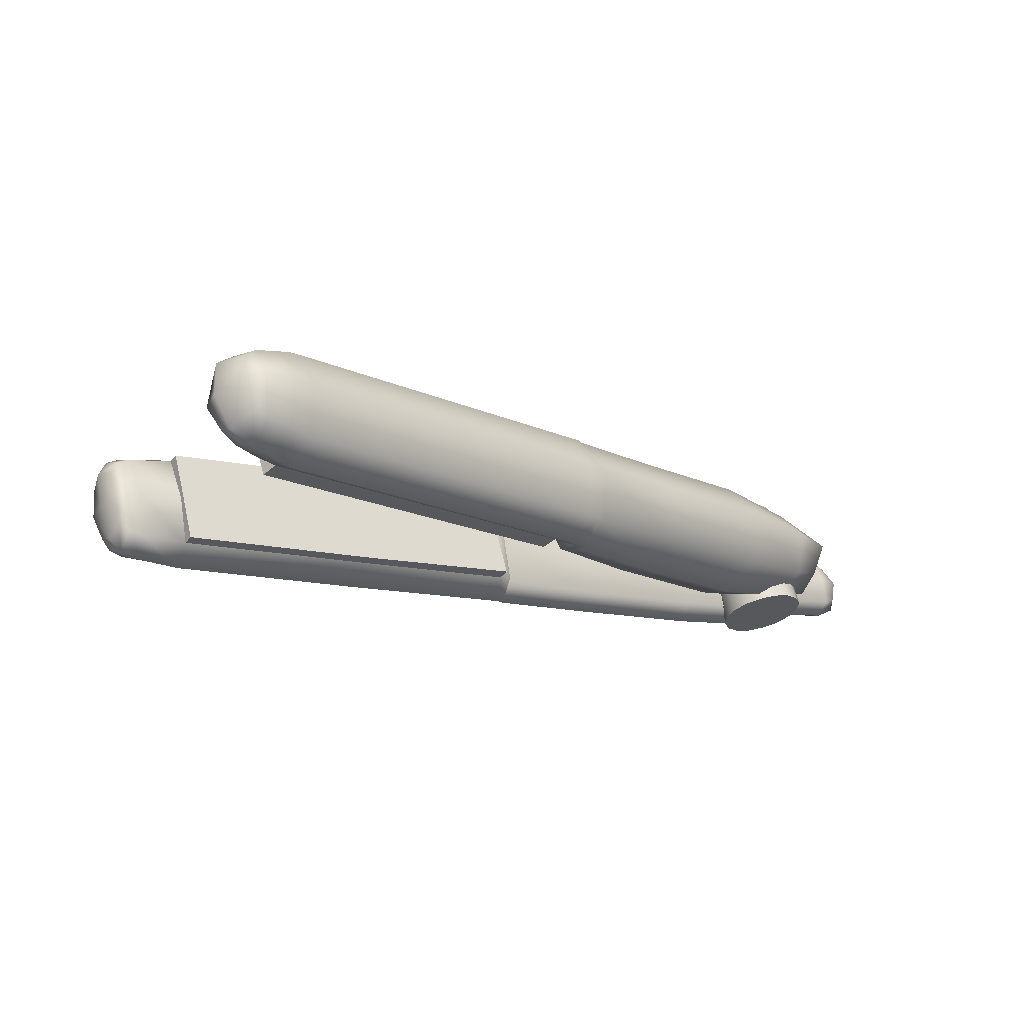
<metadata>
{"format":"obj","ext":"obj","renderer":"f3d","projection":"perspective","resolution":1024,"background":"white","views":[{"elev":-5.8,"azim":178.6,"up":"+Z"}]}
</metadata>
<code>
g hairStraightener
v -0.4122 -0.2125 -0.1503
v -0.4025 -0.2271 -0.1124
v -0.4102 -0.2465 -0.1182
v -0.42 -0.2319 -0.1561
v -0.4102 -0.2669 -0.126
v -0.419 -0.2513 -0.1639
v -0.4015 -0.2844 -0.1348
v -0.4112 -0.2688 -0.1727
v -0.3869 -0.297 -0.1435
v -0.3966 -0.2815 -0.1814
v -0.3675 -0.3019 -0.1513
v -0.3772 -0.2873 -0.1882
v -0.3471 -0.2999 -0.1552
v -0.3558 -0.2853 -0.1931
v -0.3277 -0.2912 -0.1561
v -0.3374 -0.2756 -0.194
v -0.3131 -0.2756 -0.1532
v -0.3228 -0.2601 -0.1911
v -0.3053 -0.2562 -0.1484
v -0.315 -0.2416 -0.1853
v -0.3053 -0.2368 -0.1396
v -0.315 -0.2212 -0.1775
v -0.3141 -0.2193 -0.1309
v -0.3228 -0.2037 -0.1688
v -0.3286 -0.2067 -0.1221
v -0.3383 -0.1911 -0.16
v -0.3481 -0.2008 -0.1153
v -0.3578 -0.1853 -0.1532
v -0.3694 -0.2028 -0.1105
v -0.3782 -0.1872 -0.1484
v -0.3879 -0.2125 -0.1095
v -0.3976 -0.1969 -0.1474
v -0.4025 -0.2271 -0.1124
v -0.4122 -0.2125 -0.1503
v -0.3879 -0.2513 -0.05316
v -0.3791 -0.2659 -0.01527
v -0.3869 -0.2853 -0.0211
v -0.3957 -0.2698 -0.05899
v -0.3859 -0.3048 -0.02887
v -0.3957 -0.2902 -0.06676
v -0.3782 -0.3223 -0.03859
v -0.3869 -0.3077 -0.0755
v -0.3636 -0.3349 -0.04636
v -0.3723 -0.3203 -0.08425
v -0.3442 -0.3407 -0.05413
v -0.3529 -0.3261 -0.09105
v -0.3228 -0.3388 -0.05802
v -0.3325 -0.3242 -0.0959
v -0.3043 -0.3291 -0.05899
v -0.3131 -0.3145 -0.09688
v -0.2898 -0.3145 -0.05607
v -0.2985 -0.2989 -0.09396
v -0.282 -0.2951 -0.05122
v -0.2907 -0.2805 -0.08813
v -0.282 -0.2756 -0.04247
v -0.2907 -0.2601 -0.08036
v -0.2898 -0.2572 -0.03373
v -0.2995 -0.2426 -0.07162
v -0.3053 -0.2445 -0.02499
v -0.3141 -0.23 -0.06287
v -0.3247 -0.2397 -0.01819
v -0.3335 -0.2241 -0.05607
v -0.3451 -0.2416 -0.0143
v -0.3539 -0.2261 -0.05122
v -0.3646 -0.2504 -0.01333
v -0.3733 -0.2358 -0.05024
v -0.3791 -0.2659 -0.01527
v -0.3879 -0.2513 -0.05316
v 0.2815 0.4102 -0.05122
v -0.04302 0.08479 -0.1037
v -0.02942 0.06536 -0.05122
v 0.2951 0.3908 -0.00167
v -0.01776 0.04399 0.0002728
v 0.3067 0.3704 0.04788
v 0.2669 0.4238 -0.04247
v 0.2815 0.4102 -0.05122
v 0.2951 0.3908 -0.00167
v 0.2853 0.3986 0.004159
v -0.03913 0.07216 -0.04636
v -0.02942 0.06536 -0.05122
v -0.04302 0.08479 -0.1037
v -0.05759 0.09742 -0.09493
v -0.05759 0.09742 -0.09493
v -0.04302 0.08479 -0.1037
v 0.2815 0.4102 -0.05122
v 0.2669 0.4238 -0.04247
v 0.2853 0.3986 0.004159
v 0.2951 0.3908 -0.00167
v 0.3067 0.3704 0.04788
v 0.2921 0.384 0.05759
v 0.2921 0.384 0.05759
v 0.3067 0.3704 0.04788
v -0.01776 0.04399 0.0002728
v -0.03136 0.05662 0.009016
v -0.03136 0.05662 0.009016
v -0.01776 0.04399 0.0002728
v -0.02942 0.06536 -0.05122
v -0.03913 0.07216 -0.04636
v 0.3854 0.2937 -0.06287
v 0.1736 0.1664 -0.1241
v 0.3737 0.3131 -0.1124
v 0.1863 0.146 -0.07259
v 0.398 0.2733 -0.01236
v 0.002642 0.04107 -0.1318
v 0.1989 0.1256 -0.02013
v 0.01527 0.0197 -0.08036
v 0.0279 -0.0006987 -0.02887
v 0.4048 0.2645 -0.01819
v 0.398 0.2733 -0.01236
v 0.3854 0.2937 -0.06287
v 0.3883 0.2907 -0.06482
v 0.3737 0.3131 -0.1124
v 0.3805 0.3043 -0.1182
v 0.2057 0.1159 -0.02596
v 0.398 0.2733 -0.01236
v 0.4048 0.2645 -0.01819
v 0.1989 0.1256 -0.02013
v 0.03567 -0.01138 -0.0347
v 0.0279 -0.0006987 -0.02887
v 0.3805 0.3043 -0.1182
v 0.3737 0.3131 -0.1124
v 0.1736 0.1664 -0.1241
v 0.1804 0.1577 -0.1299
v 0.002642 0.04107 -0.1318
v 0.01041 0.03039 -0.1386
v 0.01041 0.03039 -0.1386
v 0.002642 0.04107 -0.1318
v 0.01527 0.0197 -0.08036
v 0.01819 0.01582 -0.08327
v 0.0279 -0.0006987 -0.02887
v 0.03567 -0.01138 -0.0347
v -0.1139 0.1237 -0.07065
v -0.09256 0.1042 -0.1046
v -0.07896 0.1207 -0.1017
v -0.09159 0.09548 -0.1085
v -0.09936 0.1382 -0.0687
v 0.2455 0.4462 -0.0483
v -0.1169 0.1178 -0.07259
v -0.1819 -0.004585 -0.126
v -0.2111 0.02165 -0.08716
v -0.3073 -0.1348 -0.1464
v -0.3374 -0.1076 -0.1076
v -0.3908 -0.2271 -0.1464
v -0.4161 -0.2047 -0.1144
v -0.4316 -0.2756 -0.1406
v -0.1169 0.1178 -0.009442
v -0.1207 0.113 -0.009442
v -0.2159 0.01776 -0.02499
v -0.1013 0.1324 -0.006528
v -0.3432 -0.1114 -0.04442
v -0.4452 -0.2475 -0.1124
v -0.4229 -0.2047 -0.0619
v -0.4588 -0.2543 -0.07356
v -0.4316 -0.3038 -0.09979
v -0.4297 -0.2737 -0.0483
v -0.4102 -0.3096 -0.05413
v -0.3636 -0.2717 -0.03567
v -0.3957 -0.2368 -0.03179
v -0.2733 -0.1901 -0.008471
v -0.3121 -0.1493 -0.003613
v -0.1479 -0.05996 0.01193
v -0.1849 -0.02013 0.01582
v -0.05759 0.0401 0.02942
v -0.09159 0.07605 0.03136
v -0.05856 0.04885 0.0333
v -0.08868 0.08188 0.0333
v -0.07411 0.09742 0.03525
v -0.04496 0.06536 0.03622
v 0.2494 0.4248 0.08382
v 0.2785 0.3928 0.08479
v 0.2951 0.4151 0.08091
v 0.2222 0.4588 0.04302
v 0.2669 0.4462 0.08188
v 0.3135 0.4374 0.07702
v 0.2251 0.4646 -0.01624
v 0.2407 0.4782 0.0469
v 0.2863 0.4666 0.07896
v 0.3291 0.4617 0.06536
v 0.2445 0.4812 -0.007499
v 0.2659 0.4627 -0.03859
v 0.263 0.4957 0.04788
v 0.2669 0.4977 -0.0006987
v 0.2873 0.4792 -0.02887
v 0.2989 0.4792 0.06925
v 0.2902 0.5035 0.04399
v 0.3281 0.4841 0.02747
v 0.2834 0.5025 0.009016
v 0.3096 0.4918 -0.01138
v -0.4044 -0.2873 -0.1386
v -0.4316 -0.2756 -0.1406
v -0.4316 -0.3038 -0.09979
v -0.3908 -0.2271 -0.1464
v -0.3986 -0.3125 -0.1114
v -0.4102 -0.3096 -0.05413
v -0.3665 -0.2523 -0.1454
v -0.3073 -0.1348 -0.1464
v -0.2762 -0.1659 -0.1454
v -0.1819 -0.004585 -0.126
v -0.3481 -0.2756 -0.1085
v -0.3889 -0.3125 -0.07453
v -0.3461 -0.2853 -0.06287
v -0.3636 -0.2717 -0.03567
v -0.1518 -0.0347 -0.1241
v -0.09159 0.09548 -0.1085
v -0.2548 -0.194 -0.09979
v -0.2509 -0.2067 -0.04247
v -0.2733 -0.1901 -0.008471
v -0.06536 0.06828 -0.1046
v -0.09256 0.1042 -0.1046
v -0.1305 -0.06287 -0.07745
v -0.1266 -0.0755 -0.02013
v -0.1479 -0.05996 0.01193
v -0.04496 0.04107 -0.05704
v -0.0401 0.02747 -0.0006987
v -0.05759 0.0401 0.02942
v -0.06925 0.08091 -0.09882
v -0.05079 0.05468 -0.05024
v -0.04399 0.03913 0.00513
v -0.05856 0.04885 0.0333
v -0.04496 0.06536 0.03622
v -0.05759 0.09742 -0.09493
v -0.07896 0.1207 -0.1017
v -0.03913 0.07216 -0.04636
v 0.2669 0.4238 -0.04247
v -0.03136 0.05662 0.009016
v 0.2455 0.4462 -0.0483
v 0.2785 0.3928 0.08479
v 0.2659 0.4627 -0.03859
v 0.2921 0.384 0.05759
v 0.2873 0.4404 -0.0347
v 0.2853 0.3986 0.004159
v 0.2873 0.4792 -0.02887
v 0.3087 0.4054 0.05565
v 0.2951 0.4151 0.08091
v 0.3038 0.418 0.007073
v 0.3067 0.4598 -0.02499
v 0.3096 0.4918 -0.01138
v 0.3261 0.4287 0.05468
v 0.3135 0.4374 0.07702
v 0.3213 0.4394 0.01096
v 0.3203 0.4724 -0.01236
v 0.3388 0.4627 0.01582
v 0.3281 0.4841 0.02747
v 0.3349 0.4481 0.04788
v 0.3291 0.4617 0.06536
v 0.4903 0.2849 -0.0551
v 0.4845 0.2966 -0.03859
v 0.4777 0.3141 -0.07647
v 0.4777 0.2849 -0.02304
v 0.4894 0.2937 -0.08813
v 0.4651 0.3277 -0.1153
v 0.4874 0.2723 -0.04636
v 0.468 0.2723 -0.01819
v 0.4777 0.2597 -0.04442
v 0.4252 0.2373 -0.01333
v 0.4874 0.2762 -0.09396
v 0.4758 0.3082 -0.1153
v 0.468 0.3053 -0.128
v 0.4515 0.3277 -0.1309
v 0.4777 0.2635 -0.09688
v 0.4563 0.2956 -0.1338
v 0.4379 0.3199 -0.1377
v 0.4349 0.2247 -0.0415
v 0.433 0.2315 -0.09882
v 0.4107 0.2645 -0.1406
v 0.3922 0.2898 -0.1464
v 0.1921 0.1431 -0.159
v 0.2358 0.07702 -0.04927
v 0.2261 0.08868 -0.0211
v 0.2339 0.08382 -0.1085
v 0.2105 0.1178 -0.1522
v 0.02207 0.01679 -0.1678
v 0.06482 -0.04927 -0.05704
v 0.05607 -0.03859 -0.02887
v 0.06287 -0.04247 -0.1163
v 0.05219 -0.05899 -0.05802
v 0.0483 -0.05316 -0.1173
v 0.04344 -0.04733 -0.02984
v 0.0415 -0.05316 -0.03179
v 0.03956 -0.008471 -0.161
v 0.04927 -0.0619 -0.05802
v -0.0673 -0.1367 -0.03761
v 0.02693 -0.01721 -0.161
v 0.009442 0.007073 -0.1678
v -0.0605 -0.1435 -0.06384
v -0.213 -0.2455 -0.04539
v 0.02401 -0.0211 -0.162
v 0.007499 0.002216 -0.1697
v -0.06439 -0.1357 -0.1231
v -0.2072 -0.2523 -0.07065
v -0.316 -0.3193 -0.05413
v -0.08576 -0.1027 -0.1678
v -0.1013 -0.08133 -0.1765
v -0.2101 -0.2436 -0.1299
v -0.3102 -0.3271 -0.07842
v -0.3694 -0.3524 -0.06676
v -0.2325 -0.2105 -0.1746
v -0.247 -0.1901 -0.1843
v -0.3131 -0.3193 -0.1348
v -0.3617 -0.3601 -0.0891
v -0.3821 -0.3553 -0.07745
v -0.3345 -0.2873 -0.1765
v -0.349 -0.2669 -0.1853
v -0.3626 -0.3563 -0.1367
v -0.3743 -0.365 -0.09688
v -0.452 -0.4048 -0.08425
v -0.3821 -0.3281 -0.1717
v -0.3966 -0.3087 -0.1775
v -0.3782 -0.3563 -0.1328
v -0.4423 -0.4165 -0.1037
v -0.4792 -0.4194 -0.0959
v -0.3908 -0.3378 -0.1639
v -0.4034 -0.3193 -0.1678
v -0.4462 -0.4097 -0.1377
v -0.4578 -0.3922 -0.1659
v -0.4724 -0.3718 -0.1668
v -0.4656 -0.4223 -0.1105
v -0.4744 -0.4223 -0.1357
v -0.4948 -0.4126 -0.127
v -0.4773 -0.4048 -0.1561
v -0.4938 -0.3941 -0.1581
v -0.4831 -0.4 -0.09688
v -0.4792 -0.4194 -0.0959
v -0.4948 -0.4126 -0.127
v -0.452 -0.4048 -0.08425
v -0.4986 -0.3912 -0.1182
v -0.4938 -0.3941 -0.1581
v -0.4666 -0.3854 -0.08522
v -0.3821 -0.3553 -0.07745
v -0.3966 -0.3359 -0.08036
v -0.3694 -0.3524 -0.06676
v -0.4773 -0.3679 -0.1134
v -0.4948 -0.3815 -0.1425
v -0.4812 -0.3601 -0.1474
v -0.4724 -0.3718 -0.1668
v -0.384 -0.332 -0.07162
v -0.316 -0.3193 -0.05413
v -0.4083 -0.3174 -0.1105
v -0.4132 -0.3087 -0.1474
v -0.4034 -0.3193 -0.1678
v -0.3315 -0.2989 -0.0619
v -0.213 -0.2455 -0.04539
v -0.3976 -0.3106 -0.1105
v -0.4044 -0.2989 -0.1542
v -0.3966 -0.3087 -0.1775
v -0.2276 -0.2241 -0.0551
v -0.0673 -0.1367 -0.03761
v -0.3471 -0.2747 -0.1085
v -0.3549 -0.2601 -0.161
v -0.349 -0.2669 -0.1853
v -0.08285 -0.1153 -0.04733
v 0.0415 -0.05316 -0.03179
v -0.2441 -0.1989 -0.1037
v -0.2538 -0.1833 -0.1581
v -0.247 -0.1901 -0.1843
v 0.02499 -0.02984 -0.03956
v 0.04344 -0.04733 -0.02984
v -0.09936 -0.09007 -0.0959
v -0.1081 -0.07356 -0.1503
v -0.1013 -0.08133 -0.1765
v 0.007499 -0.003613 -0.08813
v -0.001244 0.01193 -0.1425
v 0.007499 0.002216 -0.1697
v 0.02304 -0.02013 -0.03567
v 0.005556 0.006102 -0.08327
v -0.002216 0.02067 -0.1386
v 0.009442 0.007073 -0.1678
v 0.03567 -0.01138 -0.0347
v 0.05607 -0.03859 -0.02887
v 0.01819 0.01582 -0.08327
v 0.2057 0.1159 -0.02596
v 0.2261 0.08868 -0.0211
v 0.01041 0.03039 -0.1386
v 0.02207 0.01679 -0.1678
v 0.1921 0.1431 -0.159
v 0.1804 0.1577 -0.1299
v 0.4048 0.2645 -0.01819
v 0.3922 0.2898 -0.1464
v 0.4252 0.2373 -0.01333
v 0.468 0.2723 -0.01819
v 0.3805 0.3043 -0.1182
v 0.4476 0.2995 -0.0211
v 0.3883 0.2907 -0.06482
v 0.4777 0.2849 -0.02304
v 0.4262 0.3345 -0.1105
v 0.4379 0.3199 -0.1377
v 0.432 0.3228 -0.0619
v 0.4602 0.3092 -0.02499
v 0.4845 0.2966 -0.03859
v 0.4398 0.3413 -0.1066
v 0.4515 0.3277 -0.1309
v 0.4456 0.3315 -0.0619
v 0.467 0.3141 -0.03761
v 0.4592 0.3335 -0.06482
v 0.4777 0.3141 -0.07647
v 0.4524 0.3383 -0.09785
v 0.4651 0.3277 -0.1153
v -0.42 -0.2319 -0.1561
v -0.3675 -0.2368 -0.1707
v -0.4122 -0.2125 -0.1503
v -0.419 -0.2513 -0.1639
v -0.3976 -0.1969 -0.1474
v -0.4112 -0.2688 -0.1727
v -0.3782 -0.1872 -0.1484
v -0.3966 -0.2815 -0.1814
v -0.3578 -0.1853 -0.1532
v -0.3772 -0.2873 -0.1882
v -0.3383 -0.1911 -0.16
v -0.3558 -0.2853 -0.1931
v -0.3228 -0.2037 -0.1688
v -0.3374 -0.2756 -0.194
v -0.315 -0.2212 -0.1775
v -0.3228 -0.2601 -0.1911
v -0.315 -0.2416 -0.1853
v -0.4025 -0.2271 -0.1124
v -0.3578 -0.2513 -0.1328
v -0.4102 -0.2465 -0.1182
v -0.3879 -0.2125 -0.1095
v -0.4102 -0.2669 -0.126
v -0.3694 -0.2028 -0.1105
v -0.4015 -0.2844 -0.1348
v -0.3481 -0.2008 -0.1153
v -0.3869 -0.297 -0.1435
v -0.3286 -0.2067 -0.1221
v -0.3675 -0.3019 -0.1513
v -0.3141 -0.2193 -0.1309
v -0.3471 -0.2999 -0.1552
v -0.3053 -0.2368 -0.1396
v -0.3277 -0.2912 -0.1561
v -0.3053 -0.2562 -0.1484
v -0.3131 -0.2756 -0.1532
v -0.3957 -0.2698 -0.05899
v -0.3432 -0.2747 -0.07356
v -0.3879 -0.2513 -0.05316
v -0.3957 -0.2902 -0.06676
v -0.3733 -0.2358 -0.05024
v -0.3869 -0.3077 -0.0755
v -0.3539 -0.2261 -0.05122
v -0.3723 -0.3203 -0.08425
v -0.3335 -0.2241 -0.05607
v -0.3529 -0.3261 -0.09105
v -0.3141 -0.23 -0.06287
v -0.3325 -0.3242 -0.0959
v -0.2995 -0.2426 -0.07162
v -0.3131 -0.3145 -0.09688
v -0.2907 -0.2601 -0.08036
v -0.2985 -0.2989 -0.09396
v -0.2907 -0.2805 -0.08813
v -0.3791 -0.2659 -0.01527
v -0.3345 -0.2902 -0.03567
v -0.3869 -0.2853 -0.0211
v -0.3646 -0.2504 -0.01333
v -0.3859 -0.3048 -0.02887
v -0.3451 -0.2416 -0.0143
v -0.3782 -0.3223 -0.03859
v -0.3247 -0.2397 -0.01819
v -0.3636 -0.3349 -0.04636
v -0.3053 -0.2445 -0.02499
v -0.3442 -0.3407 -0.05413
v -0.2898 -0.2572 -0.03373
v -0.3228 -0.3388 -0.05802
v -0.282 -0.2756 -0.04247
v -0.3043 -0.3291 -0.05899
v -0.282 -0.2951 -0.05122
v -0.2898 -0.3145 -0.05607
g hairStraightener_0
f 3 2 1
f 4 3 1
f 5 3 4
f 6 5 4
f 7 5 6
f 8 7 6
f 9 7 8
f 10 9 8
f 11 9 10
f 12 11 10
f 13 11 12
f 14 13 12
f 15 13 14
f 16 15 14
f 17 15 16
f 18 17 16
f 19 17 18
f 20 19 18
f 21 19 20
f 22 21 20
f 23 21 22
f 24 23 22
f 25 23 24
f 26 25 24
f 27 25 26
f 28 27 26
f 29 27 28
f 30 29 28
f 31 29 30
f 32 31 30
f 33 31 32
f 34 33 32
f 37 36 35
f 38 37 35
f 39 37 38
f 40 39 38
f 41 39 40
f 42 41 40
f 43 41 42
f 44 43 42
f 45 43 44
f 46 45 44
f 47 45 46
f 48 47 46
f 49 47 48
f 50 49 48
f 51 49 50
f 52 51 50
f 53 51 52
f 54 53 52
f 55 53 54
f 56 55 54
f 57 55 56
f 58 57 56
f 59 57 58
f 60 59 58
f 61 59 60
f 62 61 60
f 63 61 62
f 64 63 62
f 65 63 64
f 66 65 64
f 67 65 66
f 68 67 66
f 71 70 69
f 72 71 69
f 73 71 72
f 74 73 72
f 77 76 75
f 78 77 75
f 81 80 79
f 82 81 79
f 85 84 83
f 86 85 83
f 89 88 87
f 90 89 87
f 93 92 91
f 94 93 91
f 97 96 95
f 98 97 95
f 101 100 99
f 100 102 99
f 99 102 103
f 100 104 102
f 102 105 103
f 104 106 102
f 102 106 105
f 106 107 105
f 110 109 108
f 111 110 108
f 112 110 111
f 113 112 111
f 116 115 114
f 115 117 114
f 114 117 118
f 117 119 118
f 122 121 120
f 123 122 120
f 124 122 123
f 125 124 123
f 128 127 126
f 129 128 126
f 130 128 129
f 131 130 129
f 134 133 132
f 133 135 132
f 136 134 132
f 137 134 136
f 135 138 132
f 135 139 138
f 139 140 138
f 139 141 140
f 141 142 140
f 141 143 142
f 143 144 142
f 143 145 144
f 132 138 146
f 138 140 147
f 138 147 146
f 140 142 148
f 140 148 147
f 149 136 132
f 146 149 132
f 142 144 150
f 142 150 148
f 145 151 144
f 144 151 152
f 144 152 150
f 153 151 145
f 151 153 152
f 154 153 145
f 155 153 154
f 156 155 154
f 155 156 157
f 153 155 158
f 158 155 157
f 152 153 158
f 158 157 159
f 152 158 160
f 160 158 159
f 150 152 160
f 160 159 161
f 150 160 162
f 162 160 161
f 148 150 162
f 162 161 163
f 148 162 164
f 164 162 163
f 147 148 164
f 164 163 165
f 147 164 166
f 166 164 165
f 146 147 166
f 166 165 167
f 166 167 146
f 165 168 167
f 167 149 146
f 167 168 169
f 167 169 149
f 168 170 169
f 170 171 169
f 169 172 149
f 149 172 136
f 171 173 169
f 169 173 172
f 171 174 173
f 172 175 136
f 175 137 136
f 173 176 172
f 172 176 175
f 174 177 173
f 173 177 176
f 174 178 177
f 175 179 137
f 176 179 175
f 179 180 137
f 177 181 176
f 176 181 179
f 179 182 180
f 181 182 179
f 182 183 180
f 178 184 177
f 177 184 181
f 184 178 185
f 184 185 181
f 181 185 182
f 178 186 185
f 182 187 183
f 185 187 182
f 185 186 187
f 187 188 183
f 186 188 187
f 191 190 189
f 189 190 192
f 193 191 189
f 194 191 193
f 195 189 192
f 193 189 195
f 195 192 196
f 197 195 196
f 197 196 198
f 199 193 195
f 199 195 197
f 200 194 193
f 200 193 199
f 194 200 201
f 201 200 199
f 202 194 201
f 203 197 198
f 203 198 204
f 205 199 197
f 201 199 205
f 205 197 203
f 202 201 206
f 206 201 205
f 207 202 206
f 208 203 204
f 208 204 209
f 210 205 203
f 206 205 210
f 210 203 208
f 207 206 211
f 211 206 210
f 212 207 211
f 213 210 208
f 211 210 213
f 212 211 214
f 214 211 213
f 215 212 214
f 216 208 209
f 213 208 216
f 214 213 217
f 217 213 216
f 215 214 218
f 218 214 217
f 219 215 218
f 219 218 220
f 221 216 209
f 217 216 221
f 222 221 209
f 223 217 221
f 218 217 223
f 224 221 222
f 225 218 223
f 218 225 220
f 226 224 222
f 220 225 227
f 226 228 224
f 225 229 227
f 228 230 224
f 224 230 231
f 228 232 230
f 229 233 227
f 233 234 227
f 231 235 229
f 230 235 231
f 235 233 229
f 232 236 230
f 230 236 235
f 232 237 236
f 233 238 234
f 238 239 234
f 235 240 233
f 236 240 235
f 240 238 233
f 237 241 236
f 236 241 240
f 242 241 237
f 241 242 240
f 240 242 238
f 243 242 237
f 238 244 239
f 242 244 238
f 244 242 243
f 244 245 239
f 245 244 243
f 248 247 246
f 246 247 249
f 250 248 246
f 251 248 250
f 252 246 249
f 250 246 252
f 252 249 253
f 254 252 253
f 254 253 255
f 256 250 252
f 256 252 254
f 257 251 250
f 257 250 256
f 251 257 258
f 258 257 256
f 259 251 258
f 260 256 254
f 258 256 260
f 259 258 261
f 261 258 260
f 262 259 261
f 263 254 255
f 260 254 263
f 261 260 264
f 264 260 263
f 262 261 265
f 265 261 264
f 266 262 265
f 267 266 265
f 263 255 268
f 264 263 268
f 255 269 268
f 265 264 270
f 270 264 268
f 271 267 265
f 271 265 270
f 272 267 271
f 268 269 273
f 270 268 273
f 269 274 273
f 271 270 275
f 275 270 273
f 273 274 276
f 275 273 276
f 277 275 276
f 274 278 276
f 278 279 276
f 280 271 275
f 280 272 271
f 280 275 277
f 279 281 276
f 276 281 277
f 279 282 281
f 280 283 272
f 283 280 277
f 283 284 272
f 282 285 281
f 281 285 277
f 282 286 285
f 283 287 284
f 277 287 283
f 287 288 284
f 285 289 277
f 277 289 287
f 286 290 285
f 285 290 289
f 286 291 290
f 287 292 288
f 289 292 287
f 292 293 288
f 290 294 289
f 289 294 292
f 291 295 290
f 290 295 294
f 291 296 295
f 292 297 293
f 294 297 292
f 297 298 293
f 295 299 294
f 294 299 297
f 296 300 295
f 295 300 299
f 296 301 300
f 297 302 298
f 299 302 297
f 302 303 298
f 300 304 299
f 299 304 302
f 301 305 300
f 300 305 304
f 301 306 305
f 302 307 303
f 304 307 302
f 307 308 303
f 305 309 304
f 304 309 307
f 306 310 305
f 305 310 309
f 306 311 310
f 307 312 308
f 309 312 307
f 312 313 308
f 310 314 309
f 309 314 312
f 312 315 313
f 314 315 312
f 315 316 313
f 311 317 310
f 310 317 314
f 318 317 311
f 317 318 314
f 314 318 315
f 319 318 311
f 315 320 316
f 318 320 315
f 320 318 319
f 320 321 316
f 321 320 319
f 324 323 322
f 322 323 325
f 326 324 322
f 327 324 326
f 328 322 325
f 326 322 328
f 328 325 329
f 330 328 329
f 330 329 331
f 332 326 328
f 332 328 330
f 333 327 326
f 333 326 332
f 327 333 334
f 334 333 332
f 335 327 334
f 336 330 331
f 336 331 337
f 338 332 330
f 334 332 338
f 338 330 336
f 335 334 339
f 339 334 338
f 340 335 339
f 341 336 337
f 341 337 342
f 343 338 336
f 339 338 343
f 343 336 341
f 340 339 344
f 344 339 343
f 345 340 344
f 346 341 342
f 346 342 347
f 348 343 341
f 344 343 348
f 348 341 346
f 345 344 349
f 349 344 348
f 350 345 349
f 351 346 347
f 351 347 352
f 353 348 346
f 349 348 353
f 353 346 351
f 350 349 354
f 354 349 353
f 355 350 354
f 356 351 352
f 356 352 357
f 358 353 351
f 354 353 358
f 358 351 356
f 355 354 359
f 359 354 358
f 360 355 359
f 361 358 356
f 359 358 361
f 360 359 362
f 362 359 361
f 363 360 362
f 364 356 357
f 361 356 364
f 362 361 365
f 365 361 364
f 363 362 366
f 366 362 365
f 367 363 366
f 368 364 357
f 365 364 368
f 369 368 357
f 370 365 368
f 366 365 370
f 371 368 369
f 372 371 369
f 373 366 370
f 367 366 373
f 374 367 373
f 374 373 375
f 373 376 375
f 377 371 372
f 375 376 378
f 379 377 372
f 379 380 377
f 376 381 378
f 380 382 377
f 377 382 383
f 380 384 382
f 381 385 378
f 385 386 378
f 383 387 381
f 382 387 383
f 387 385 381
f 384 388 382
f 382 388 387
f 384 389 388
f 385 390 386
f 390 391 386
f 387 392 385
f 388 392 387
f 392 390 385
f 389 393 388
f 388 393 392
f 394 393 389
f 393 394 392
f 392 394 390
f 395 394 389
f 390 396 391
f 394 396 390
f 396 394 395
f 396 397 391
f 397 396 395
f 400 399 398
f 398 399 401
f 402 399 400
f 401 399 403
f 404 399 402
f 403 399 405
f 406 399 404
f 405 399 407
f 408 399 406
f 407 399 409
f 410 399 408
f 409 399 411
f 412 399 410
f 411 399 413
f 414 399 412
f 413 399 414
f 417 416 415
f 415 416 418
f 419 416 417
f 418 416 420
f 421 416 419
f 420 416 422
f 423 416 421
f 422 416 424
f 425 416 423
f 424 416 426
f 427 416 425
f 426 416 428
f 429 416 427
f 428 416 430
f 431 416 429
f 430 416 431
f 434 433 432
f 432 433 435
f 436 433 434
f 435 433 437
f 438 433 436
f 437 433 439
f 440 433 438
f 439 433 441
f 442 433 440
f 441 433 443
f 444 433 442
f 443 433 445
f 446 433 444
f 445 433 447
f 448 433 446
f 447 433 448
f 451 450 449
f 449 450 452
f 453 450 451
f 452 450 454
f 455 450 453
f 454 450 456
f 457 450 455
f 456 450 458
f 459 450 457
f 458 450 460
f 461 450 459
f 460 450 462
f 463 450 461
f 462 450 464
f 465 450 463
f 464 450 465

</code>
